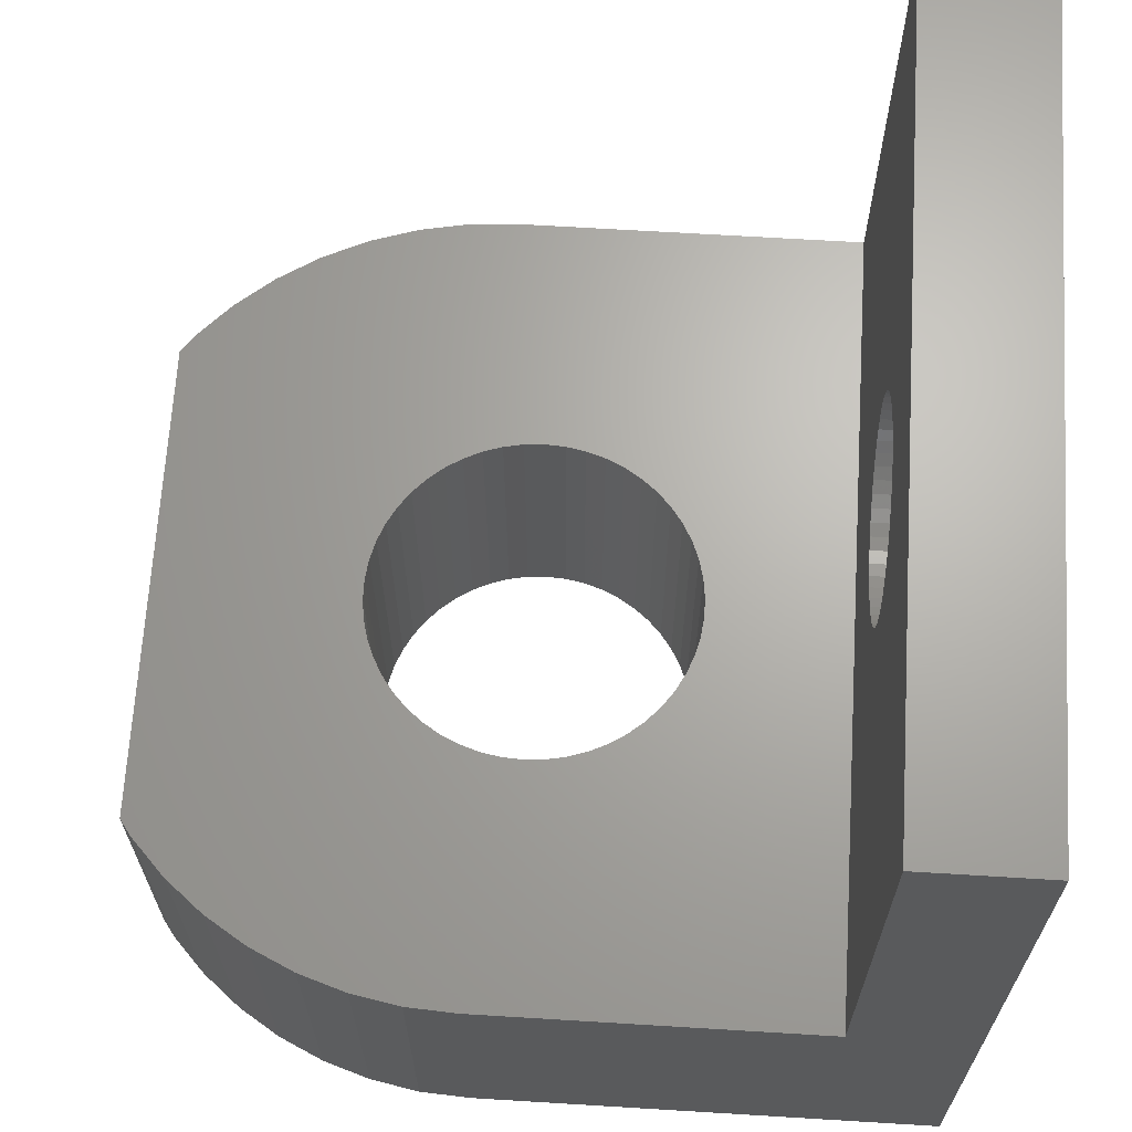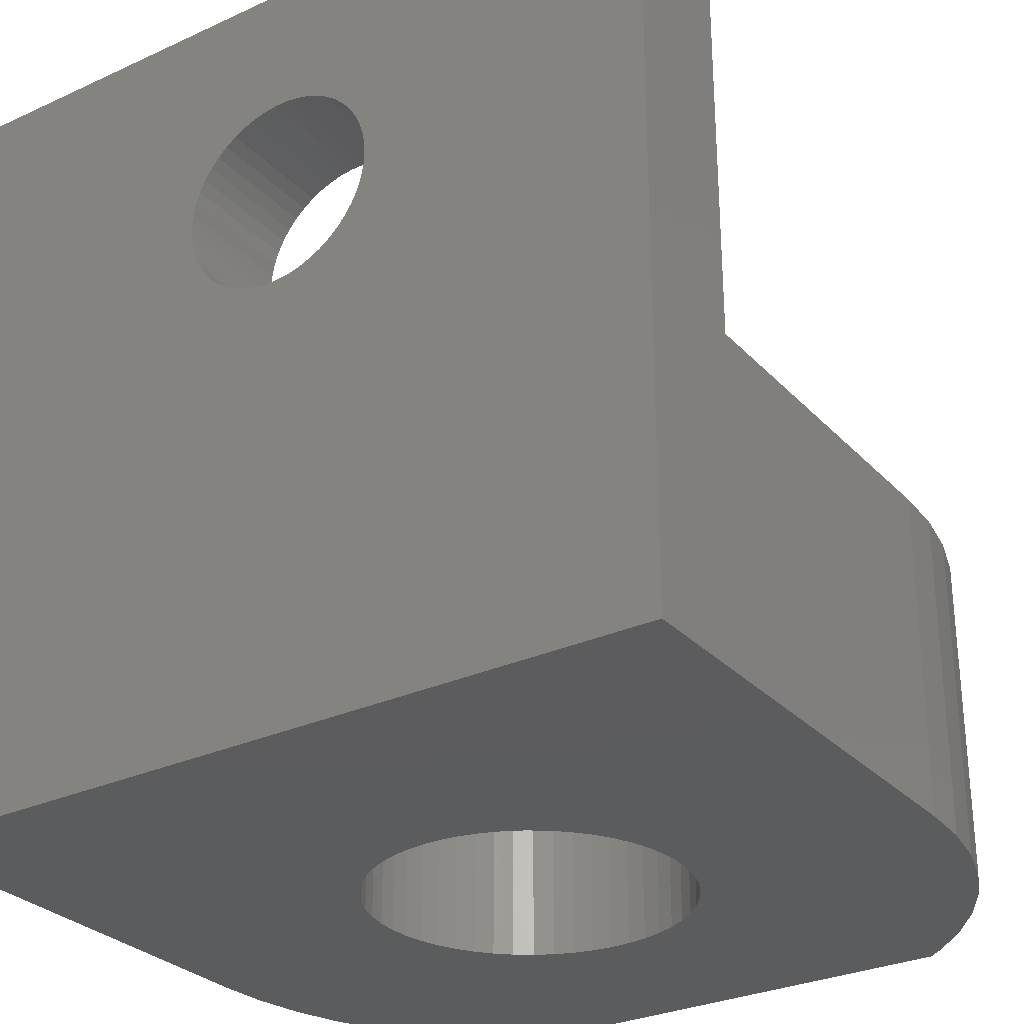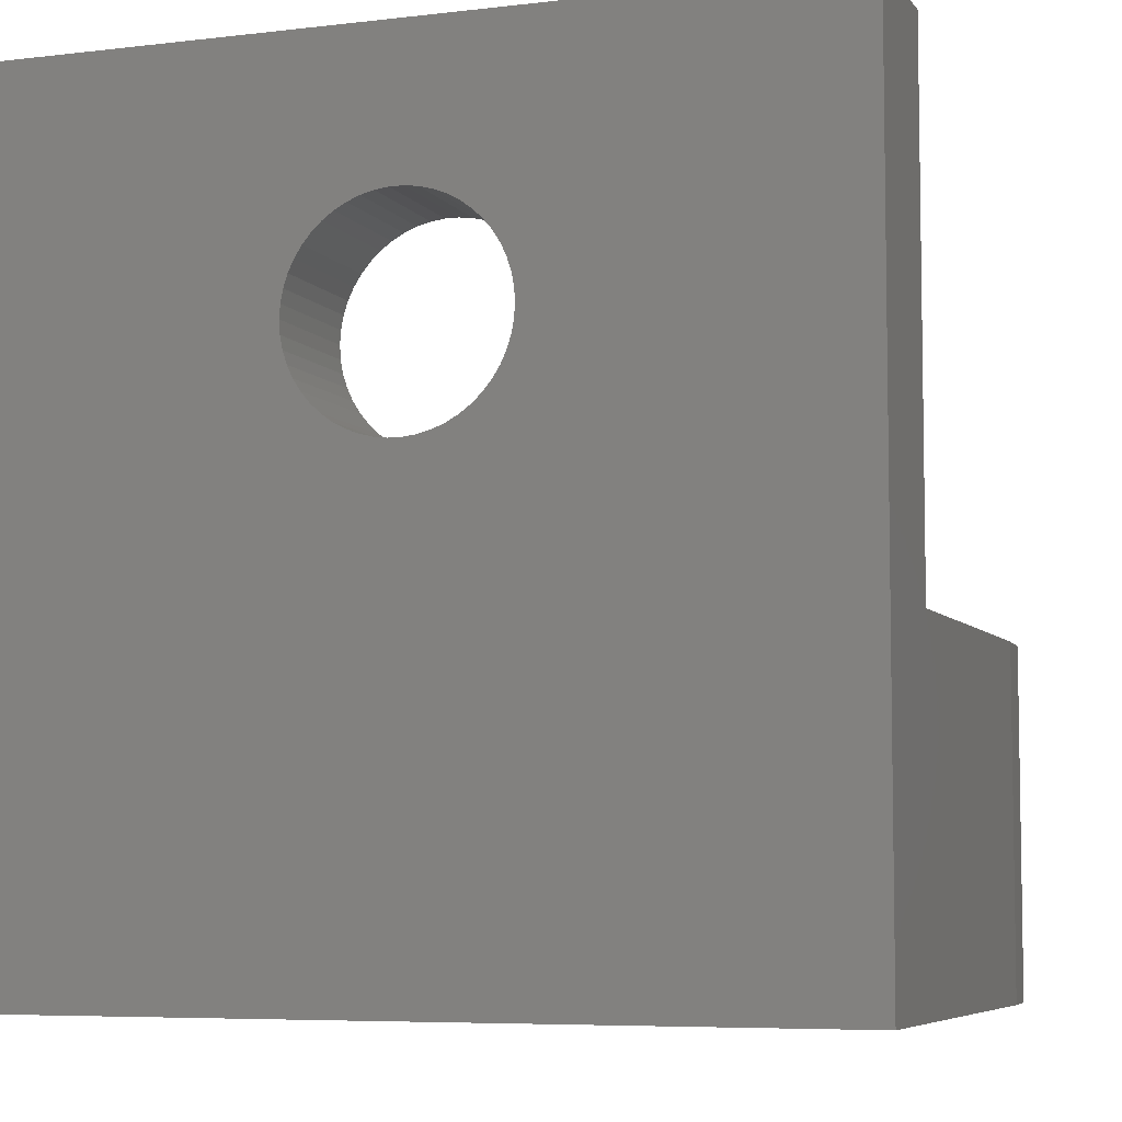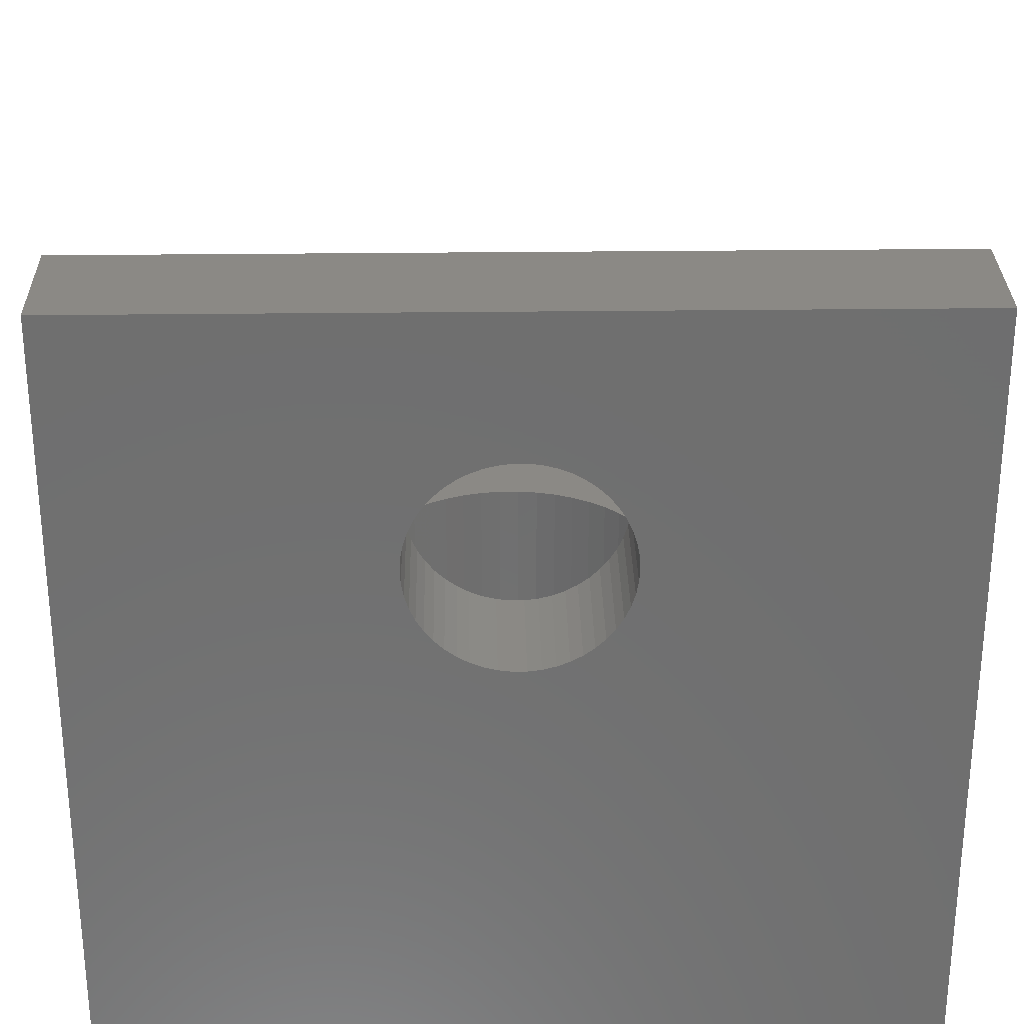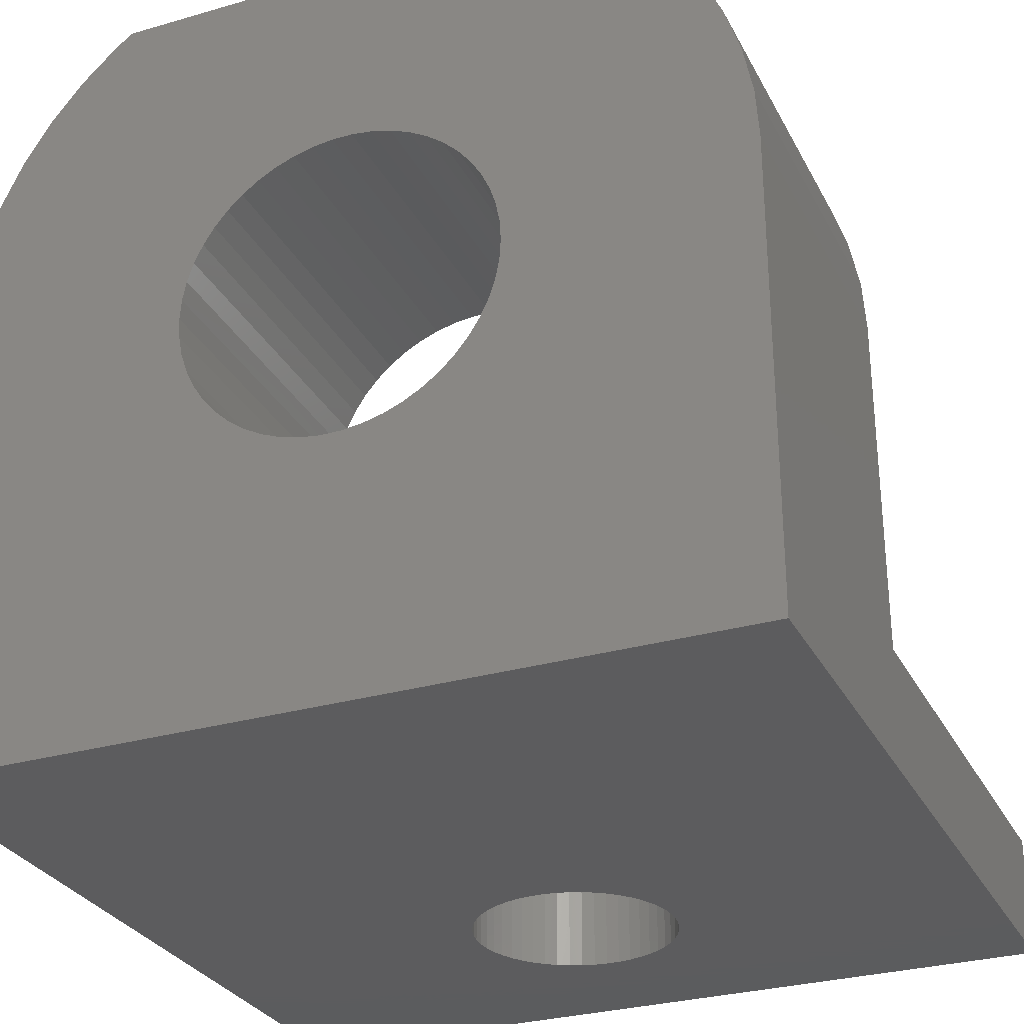
<metadata>
{"format":"stl","ext":"stl","renderer":"f3d","projection":"perspective","resolution":1024,"background":"white","views":[{"elev":66.5,"azim":93.5,"up":"+Y"},{"elev":-29.4,"azim":-145.9,"up":"+Y"},{"elev":-6.3,"azim":-160.2,"up":"+Y"},{"elev":29.0,"azim":179.0,"up":"+Y"},{"elev":-29.5,"azim":23.1,"up":"+Z"}]}
</metadata>
<code>
# stl→obj: 272 verts, 548 faces
v -10 16 1.5
v -10 16 -1.5
v -10 4 1.5
v -10 -4 -1.5
v -10 -4 10
v -10 0 10
v -10 4 10
v 1.874 -4 0.1771
v 10 -4 -1.5
v 0.6279 -4 0.01973
v -0.6279 -4 0.01973
v 10 -4 10
v 9.921 -4 8.747
v 9.686 -4 7.513
v 9.298 -4 6.319
v 8.763 -4 5.182
v 8.09 -4 4.122
v 7.29 -4 3.155
v 6.374 -4 2.295
v 5.358 -4 1.557
v 4.258 -4 0.9517
v 3.09 -4 0.4894
v -1.874 -4 0.1771
v -3.09 -4 0.4894
v -4.258 -4 0.9517
v -5.358 -4 1.557
v -6.374 -4 2.295
v -7.29 -4 3.155
v -8.09 -4 4.122
v -8.763 -4 5.182
v -9.298 -4 6.319
v -9.686 -4 7.513
v -9.921 -4 8.747
v 0.788 12.43 -1.5
v 10 16 -1.5
v -2.53 9.68 -1.5
v -2.55 10 -1.5
v -2.47 9.366 -1.5
v -2.371 9.061 -1.5
v -2.235 8.772 -1.5
v -2.063 8.501 -1.5
v -1.859 8.254 -1.5
v -1.625 8.035 -1.5
v -1.086 7.693 -1.5
v -1.366 7.847 -1.5
v -0.788 7.575 -1.5
v -0.4778 7.495 -1.5
v -0.1601 7.455 -1.5
v 2.063 8.501 -1.5
v 1.859 8.254 -1.5
v 0.1601 7.455 -1.5
v 0.4778 7.495 -1.5
v 0.788 7.575 -1.5
v 1.086 7.693 -1.5
v 1.366 7.847 -1.5
v 1.625 8.035 -1.5
v 2.235 8.772 -1.5
v 2.371 9.061 -1.5
v 2.47 9.366 -1.5
v 2.53 9.68 -1.5
v 2.55 10 -1.5
v 1.366 12.15 -1.5
v 1.625 11.96 -1.5
v 2.53 10.32 -1.5
v 2.47 10.63 -1.5
v 2.371 10.94 -1.5
v 2.235 11.23 -1.5
v 2.063 11.5 -1.5
v 1.859 11.75 -1.5
v 0.4778 12.5 -1.5
v 0.1601 12.54 -1.5
v 1.086 12.31 -1.5
v -0.1601 12.54 -1.5
v -0.4778 12.5 -1.5
v -0.788 12.43 -1.5
v -1.086 12.31 -1.5
v -1.366 12.15 -1.5
v -1.625 11.96 -1.5
v -1.859 11.75 -1.5
v -2.063 11.5 -1.5
v -2.235 11.23 -1.5
v -2.371 10.94 -1.5
v -2.47 10.63 -1.5
v -2.53 10.32 -1.5
v 10 16 1.5
v 0.788 7.575 1.5
v 10 4 1.5
v -0.788 12.43 1.5
v -0.4778 12.5 1.5
v 0.4778 7.495 1.5
v -2.53 9.68 1.5
v -2.55 10 1.5
v -2.53 10.32 1.5
v 1.859 8.254 1.5
v 1.625 8.035 1.5
v -2.47 10.63 1.5
v 1.366 7.847 1.5
v -2.371 10.94 1.5
v 2.063 11.5 1.5
v 2.235 11.23 1.5
v -2.235 11.23 1.5
v 2.235 8.772 1.5
v 2.063 8.501 1.5
v -1.859 11.75 1.5
v -2.063 11.5 1.5
v -1.625 11.96 1.5
v -1.366 12.15 1.5
v -1.086 12.31 1.5
v -0.1601 12.54 1.5
v 0.1601 12.54 1.5
v 0.4778 12.5 1.5
v 0.788 12.43 1.5
v 1.859 11.75 1.5
v 2.371 9.061 1.5
v 2.371 10.94 1.5
v 1.086 12.31 1.5
v 1.366 12.15 1.5
v 1.625 11.96 1.5
v 2.47 10.63 1.5
v 2.53 10.32 1.5
v 2.55 10 1.5
v 2.53 9.68 1.5
v 2.47 9.366 1.5
v 1.086 7.693 1.5
v 0.1601 7.455 1.5
v -0.1601 7.455 1.5
v -0.4778 7.495 1.5
v -0.788 7.575 1.5
v -1.086 7.693 1.5
v -1.366 7.847 1.5
v -1.625 8.035 1.5
v -1.859 8.254 1.5
v -2.063 8.501 1.5
v -2.235 8.772 1.5
v -2.371 9.061 1.5
v -2.47 9.366 1.5
v -3.874 4 9.995
v -3.873 4 10
v -3.968 4 9.501
v -4 4 9
v -3.968 4 8.499
v -3.874 4 8.005
v -3.719 4 7.527
v -3.505 4 7.073
v -3.236 4 6.649
v -2.916 4 6.262
v -2.55 4 5.918
v -2.143 4 5.623
v -1.703 4 5.381
v -1.236 4 5.196
v -0.2512 4 5.008
v -0.7495 4 5.071
v 0.2512 4 5.008
v 0.7495 4 5.071
v 1.236 4 5.196
v 1.703 4 5.381
v 2.143 4 5.623
v 2.55 4 5.918
v 2.916 4 6.262
v 3.236 4 6.649
v 3.505 4 7.073
v 3.719 4 7.527
v 3.874 4 8.005
v 3.968 4 8.499
v 4 4 9
v 3.968 4 9.501
v 3.874 4 9.995
v 3.873 4 10
v 10 4 10
v -9.921 4 11.25
v -9.686 4 12.49
v -9.298 4 13.68
v -8.763 4 14.82
v -8.09 4 15.88
v -7.29 4 16.85
v -6.374 4 17.71
v -5.968 4 18
v -0.2512 4 12.99
v 5.968 4 18
v 0.7495 4 12.93
v 6.374 4 17.71
v 7.29 4 16.85
v 1.236 4 12.8
v 8.09 4 15.88
v 2.143 4 12.38
v 8.763 4 14.82
v 2.55 4 12.08
v 9.298 4 13.68
v 3.236 4 11.35
v 9.686 4 12.49
v 3.505 4 10.93
v 9.921 4 11.25
v 3.719 4 10.47
v 2.916 4 11.74
v 1.703 4 12.62
v 0.2512 4 12.99
v -0.7495 4 12.93
v -1.236 4 12.8
v -1.703 4 12.62
v -2.143 4 12.38
v -2.55 4 12.08
v -2.916 4 11.74
v -3.236 4 11.35
v -3.505 4 10.93
v -3.719 4 10.47
v -9.921 -4 11.25
v 10 0 10
v 9.921 -4 11.25
v 3.874 -4 9.995
v 3.719 -4 10.47
v 3.968 -4 9.501
v 4 -4 9
v 3.968 -4 8.499
v 3.874 -4 8.005
v 3.719 -4 7.527
v 3.505 -4 7.073
v 3.236 -4 6.649
v 2.916 -4 6.262
v 2.55 -4 5.918
v 2.143 -4 5.623
v 1.703 -4 5.381
v 1.236 -4 5.196
v 0.7495 -4 5.071
v 0.2512 -4 5.008
v -0.2512 -4 5.008
v -0.7495 -4 5.071
v -1.236 -4 5.196
v -1.703 -4 5.381
v -2.143 -4 5.623
v -2.55 -4 5.918
v -2.916 -4 6.262
v -3.236 -4 6.649
v -3.505 -4 7.073
v -3.719 -4 7.527
v -3.874 -4 8.005
v -3.968 -4 8.499
v -4 -4 9
v -3.968 -4 9.501
v -3.874 -4 9.995
v -3.719 -4 10.47
v -3.505 -4 10.93
v -3.236 -4 11.35
v -2.916 -4 11.74
v -2.55 -4 12.08
v -2.143 -4 12.38
v -1.703 -4 12.62
v -1.236 -4 12.8
v -0.7495 -4 12.93
v -0.2512 -4 12.99
v 0.2512 -4 12.99
v 0.7495 -4 12.93
v 1.236 -4 12.8
v 1.703 -4 12.62
v 2.143 -4 12.38
v 2.55 -4 12.08
v 2.916 -4 11.74
v 3.236 -4 11.35
v 3.505 -4 10.93
v 9.686 -4 12.49
v 9.298 -4 13.68
v 8.763 -4 14.82
v 8.09 -4 15.88
v 7.29 -4 16.85
v 6.374 -4 17.71
v 5.968 -4 18
v -5.968 -4 18
v -6.374 -4 17.71
v -7.29 -4 16.85
v -8.09 -4 15.88
v -8.763 -4 14.82
v -9.298 -4 13.68
v -9.686 -4 12.49
f 1 2 3
f 4 5 3
f 4 3 2
f 3 5 6
f 3 6 7
f 8 4 9
f 10 11 4
f 12 13 9
f 13 14 9
f 14 15 9
f 15 16 9
f 16 17 9
f 17 18 9
f 18 19 9
f 19 20 9
f 21 22 9
f 22 8 9
f 10 4 8
f 11 23 4
f 24 4 23
f 25 4 24
f 26 4 25
f 27 4 26
f 28 4 27
f 29 4 28
f 30 4 29
f 31 4 30
f 32 4 31
f 33 4 32
f 5 4 33
f 20 21 9
f 4 2 9
f 34 2 35
f 36 2 37
f 38 2 36
f 39 2 38
f 40 2 39
f 41 2 40
f 42 2 41
f 9 2 42
f 9 42 43
f 44 9 45
f 46 9 44
f 47 9 46
f 48 9 47
f 49 35 50
f 9 48 51
f 9 51 52
f 9 52 53
f 9 53 54
f 9 54 55
f 9 55 56
f 9 56 50
f 9 50 35
f 57 35 49
f 58 35 57
f 59 35 58
f 60 35 59
f 61 35 60
f 62 35 63
f 61 64 35
f 64 65 35
f 65 66 35
f 66 67 35
f 67 68 35
f 68 69 35
f 69 63 35
f 70 2 34
f 71 2 70
f 62 72 35
f 72 34 35
f 73 2 71
f 74 2 73
f 75 2 74
f 76 2 75
f 77 2 76
f 78 2 77
f 79 2 78
f 80 2 79
f 81 2 80
f 82 2 81
f 83 2 82
f 84 2 83
f 37 2 84
f 45 9 43
f 2 1 35
f 35 1 85
f 86 3 87
f 88 89 85
f 86 90 3
f 1 3 91
f 1 91 92
f 1 92 93
f 94 95 87
f 1 93 96
f 95 97 87
f 1 96 98
f 99 100 87
f 1 98 101
f 102 103 87
f 104 1 105
f 106 1 104
f 107 1 106
f 108 1 107
f 88 1 108
f 89 109 85
f 85 1 88
f 109 110 85
f 110 111 85
f 111 112 85
f 113 99 87
f 114 102 87
f 100 115 87
f 85 112 116
f 103 94 87
f 85 116 117
f 85 117 118
f 85 113 87
f 85 118 113
f 115 119 87
f 119 120 87
f 120 121 87
f 121 122 87
f 122 123 87
f 123 114 87
f 97 124 87
f 124 86 87
f 90 125 3
f 126 3 125
f 127 3 126
f 128 3 127
f 129 3 128
f 130 3 129
f 131 3 130
f 132 3 131
f 133 3 132
f 134 3 133
f 135 3 134
f 136 3 135
f 91 3 136
f 101 105 1
f 137 7 138
f 139 7 137
f 140 7 139
f 141 7 140
f 142 7 141
f 143 7 142
f 3 7 144
f 3 144 145
f 3 145 146
f 3 146 147
f 3 147 148
f 3 148 149
f 3 149 150
f 3 150 87
f 151 87 152
f 153 87 151
f 154 87 153
f 155 87 154
f 152 87 150
f 156 87 155
f 157 87 156
f 158 87 157
f 159 87 158
f 87 159 160
f 160 161 87
f 161 162 87
f 162 163 87
f 163 164 87
f 164 165 87
f 165 166 87
f 166 167 87
f 167 168 87
f 87 168 169
f 144 7 143
f 7 170 138
f 138 170 171
f 138 171 172
f 138 172 173
f 138 173 174
f 138 174 175
f 138 175 176
f 138 176 177
f 178 177 179
f 180 181 182
f 183 182 184
f 185 184 186
f 187 186 188
f 189 188 190
f 191 190 192
f 168 192 169
f 193 192 168
f 189 190 191
f 194 188 189
f 187 188 194
f 185 186 187
f 195 184 185
f 183 184 195
f 178 181 196
f 180 182 183
f 196 181 180
f 178 179 181
f 197 177 178
f 198 177 197
f 199 177 198
f 200 177 199
f 201 177 200
f 202 177 201
f 203 177 202
f 204 177 203
f 205 177 204
f 138 177 205
f 191 192 193
f 5 206 6
f 6 206 170
f 6 170 7
f 87 9 35
f 87 169 12
f 12 9 87
f 207 12 169
f 85 87 35
f 84 93 92
f 37 84 92
f 92 91 36
f 37 92 36
f 83 96 93
f 84 83 93
f 82 98 96
f 83 82 96
f 81 101 98
f 82 81 98
f 80 105 101
f 81 80 101
f 79 104 105
f 80 79 105
f 78 106 104
f 79 78 104
f 77 107 106
f 78 77 106
f 76 108 107
f 77 76 107
f 75 88 108
f 76 75 108
f 74 89 88
f 75 74 88
f 73 109 89
f 74 73 89
f 71 110 109
f 73 71 109
f 70 111 110
f 71 70 110
f 34 112 111
f 70 34 111
f 72 116 112
f 34 72 112
f 62 117 116
f 72 62 116
f 63 118 117
f 62 63 117
f 69 113 118
f 63 69 118
f 99 113 68
f 68 113 69
f 100 99 67
f 67 99 68
f 115 100 66
f 66 100 67
f 119 115 65
f 65 115 66
f 120 119 64
f 64 119 65
f 121 120 61
f 61 120 64
f 121 61 122
f 122 61 60
f 122 60 123
f 123 60 59
f 123 59 114
f 114 59 58
f 114 58 102
f 102 58 57
f 102 57 103
f 103 57 49
f 103 49 94
f 94 49 50
f 94 50 95
f 95 50 56
f 95 56 97
f 97 56 55
f 97 55 124
f 124 55 54
f 124 54 86
f 86 54 53
f 86 53 90
f 90 53 52
f 90 52 125
f 125 52 51
f 125 51 126
f 126 51 48
f 126 48 127
f 127 48 47
f 127 47 128
f 128 47 46
f 128 46 129
f 129 46 44
f 129 44 130
f 130 44 45
f 130 45 131
f 131 45 43
f 131 43 132
f 132 43 42
f 133 132 42
f 41 133 42
f 134 133 41
f 40 134 41
f 135 134 40
f 39 135 40
f 136 135 39
f 38 136 39
f 91 136 38
f 36 91 38
f 192 208 12
f 169 192 207
f 207 192 12
f 168 167 209
f 168 209 193
f 209 210 193
f 166 211 167
f 167 211 209
f 165 212 166
f 166 212 211
f 165 164 212
f 212 164 213
f 164 163 213
f 213 163 214
f 163 162 214
f 214 162 215
f 162 161 215
f 215 161 216
f 161 160 216
f 216 160 217
f 160 159 217
f 217 159 218
f 218 159 158
f 219 218 158
f 219 158 157
f 220 219 157
f 220 157 156
f 221 220 156
f 221 156 155
f 222 221 155
f 222 155 154
f 223 222 154
f 223 154 153
f 224 223 153
f 224 153 151
f 225 224 151
f 225 151 152
f 226 225 152
f 226 152 150
f 227 226 150
f 227 150 149
f 228 227 149
f 228 149 148
f 229 228 148
f 229 148 147
f 230 229 147
f 230 147 146
f 231 230 146
f 231 146 145
f 232 231 145
f 232 145 144
f 233 232 144
f 233 144 143
f 234 233 143
f 234 143 142
f 235 234 142
f 235 142 141
f 236 235 141
f 236 141 140
f 237 236 140
f 140 139 238
f 237 140 238
f 139 137 239
f 238 139 239
f 137 138 240
f 240 138 205
f 137 240 239
f 205 204 241
f 240 205 241
f 204 203 242
f 241 204 242
f 203 202 243
f 242 203 243
f 201 244 202
f 202 244 243
f 200 245 201
f 201 245 244
f 199 246 200
f 200 246 245
f 198 247 199
f 199 247 246
f 197 248 198
f 198 248 247
f 178 249 197
f 197 249 248
f 196 250 178
f 178 250 249
f 180 251 196
f 196 251 250
f 183 252 180
f 180 252 251
f 195 253 183
f 183 253 252
f 185 254 195
f 195 254 253
f 187 255 185
f 185 255 254
f 194 256 187
f 187 256 255
f 189 257 194
f 194 257 256
f 191 258 189
f 189 258 257
f 193 210 191
f 191 210 258
f 190 259 208
f 192 190 208
f 188 260 259
f 190 188 259
f 186 261 260
f 188 186 260
f 184 262 261
f 186 184 261
f 182 263 262
f 184 182 262
f 181 264 263
f 182 181 263
f 181 179 265
f 264 181 265
f 265 179 177
f 266 265 177
f 176 267 266
f 177 176 266
f 175 268 267
f 176 175 267
f 269 268 174
f 174 268 175
f 270 269 173
f 173 269 174
f 271 270 172
f 172 270 173
f 272 271 171
f 171 271 172
f 206 272 170
f 170 272 171
f 206 5 33
f 31 206 32
f 32 206 33
f 30 206 31
f 29 206 30
f 28 206 29
f 27 206 28
f 26 206 27
f 25 206 26
f 24 206 25
f 23 206 24
f 11 206 23
f 10 206 11
f 8 206 10
f 22 206 8
f 21 206 22
f 229 206 21
f 230 231 206
f 224 225 20
f 220 221 18
f 252 253 260
f 211 212 13
f 253 254 260
f 262 206 261
f 263 206 262
f 264 206 263
f 265 206 264
f 266 206 265
f 267 206 266
f 268 206 267
f 269 206 268
f 270 206 269
f 271 206 270
f 272 206 271
f 222 223 19
f 237 238 206
f 233 234 206
f 238 239 206
f 218 219 17
f 214 215 15
f 216 217 16
f 241 242 206
f 212 213 14
f 242 243 206
f 210 209 12
f 244 245 206
f 257 258 208
f 244 206 243
f 248 249 261
f 255 256 259
f 246 206 245
f 247 206 246
f 248 206 247
f 249 250 261
f 261 206 248
f 250 251 261
f 261 251 260
f 251 252 260
f 260 254 259
f 254 255 259
f 259 256 208
f 256 257 208
f 208 258 12
f 258 210 12
f 12 209 13
f 209 211 13
f 13 212 14
f 240 241 206
f 14 213 15
f 213 214 15
f 15 215 16
f 215 216 16
f 16 217 17
f 217 218 17
f 17 219 18
f 219 220 18
f 18 221 19
f 236 237 206
f 221 222 19
f 19 223 20
f 223 224 20
f 20 225 21
f 225 226 21
f 226 227 21
f 227 228 21
f 228 229 21
f 230 206 229
f 231 232 206
f 232 233 206
f 234 235 206
f 235 236 206
f 239 240 206

</code>
